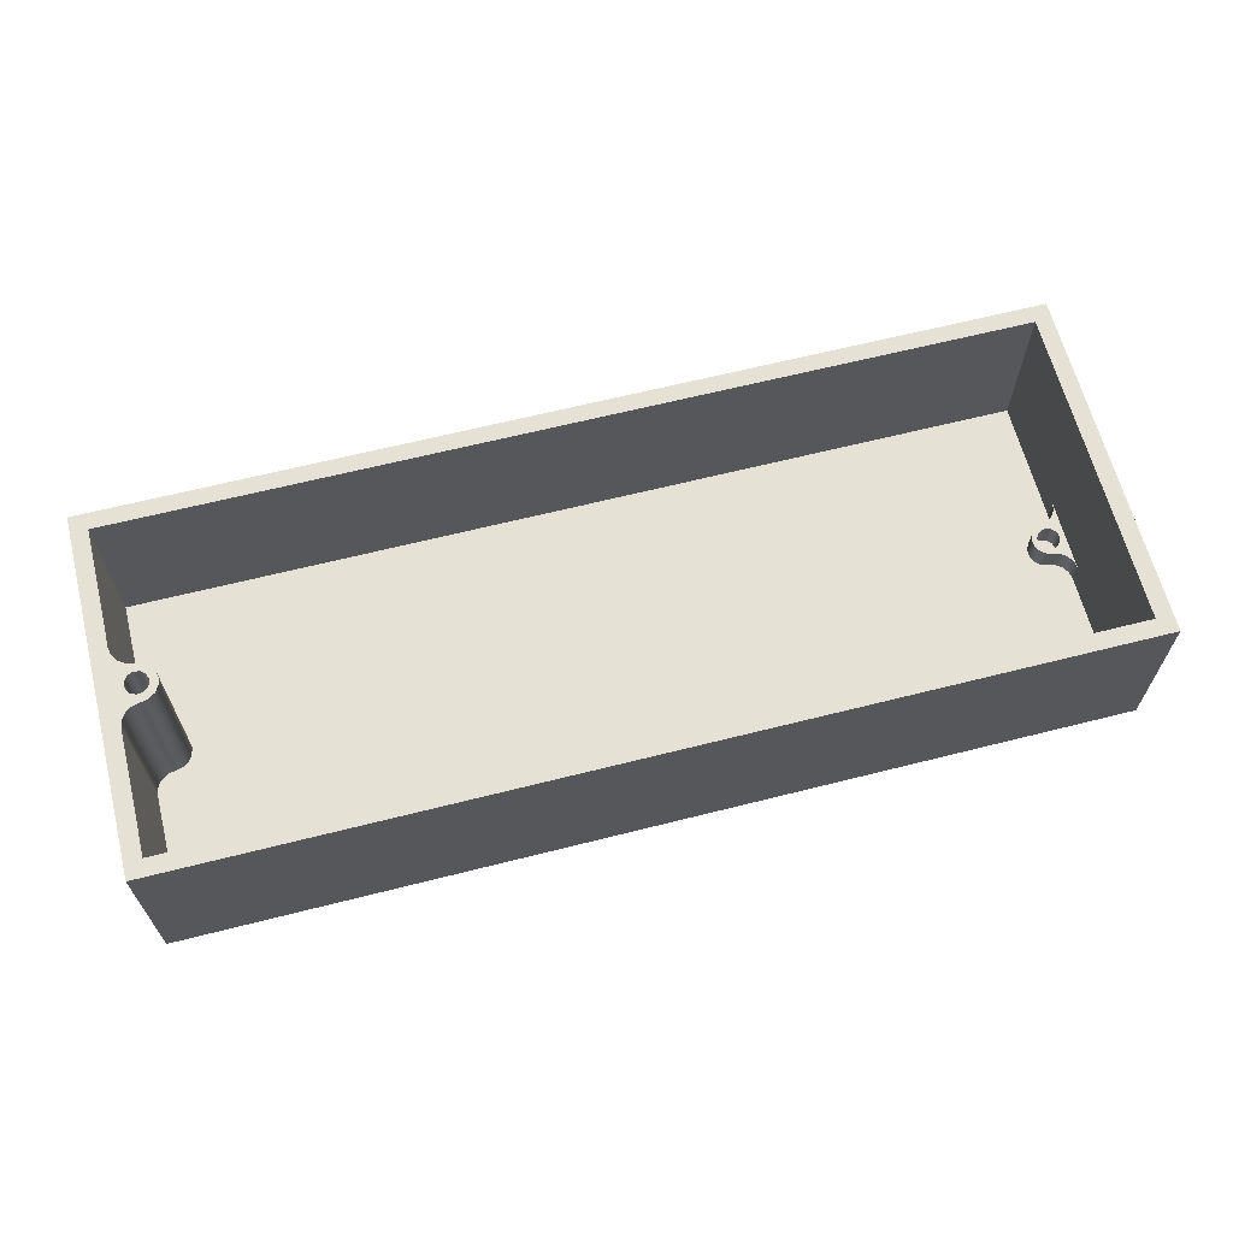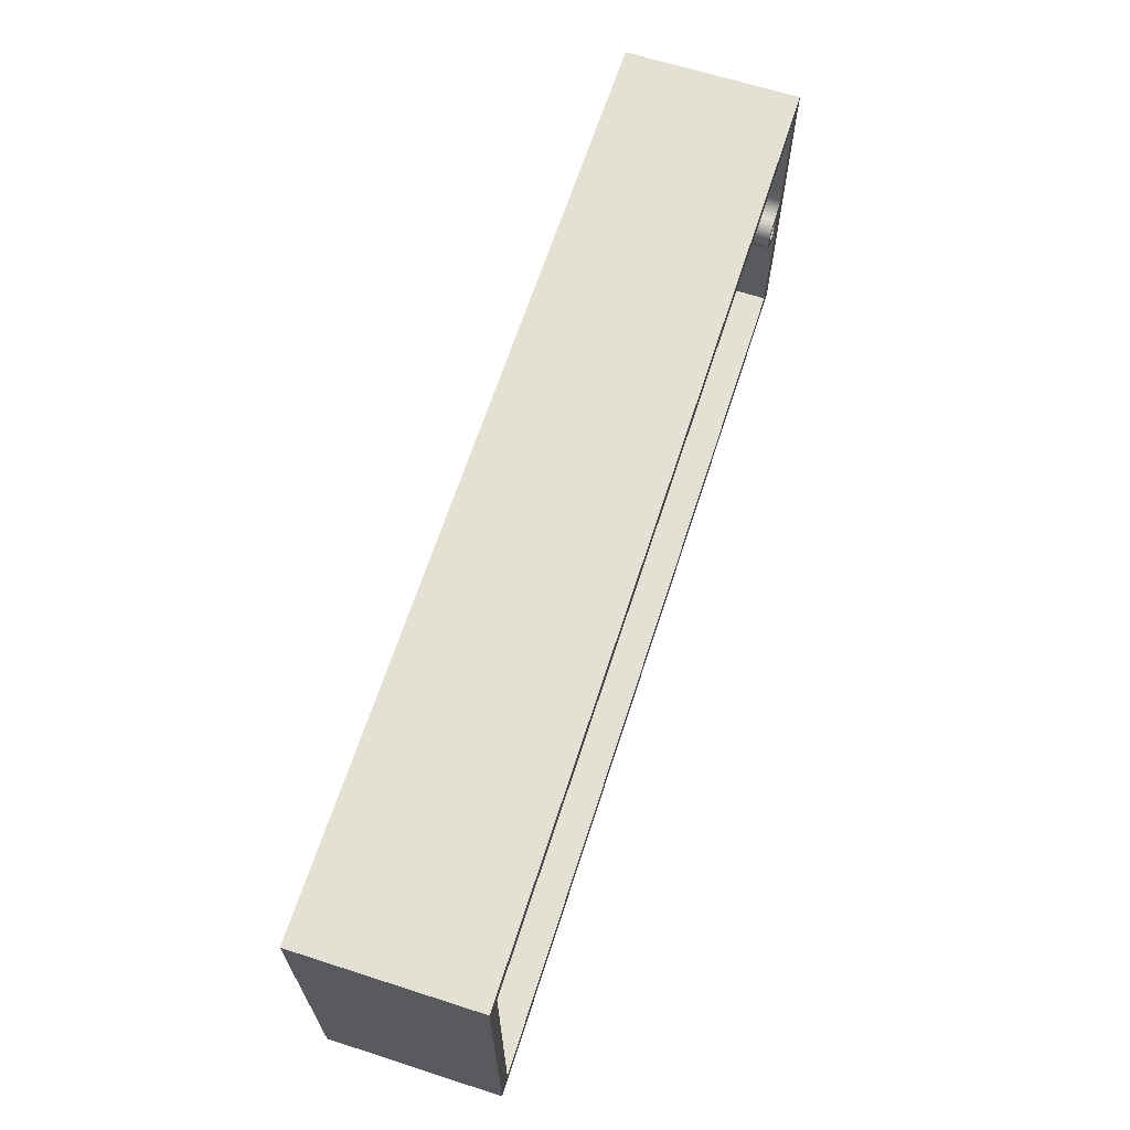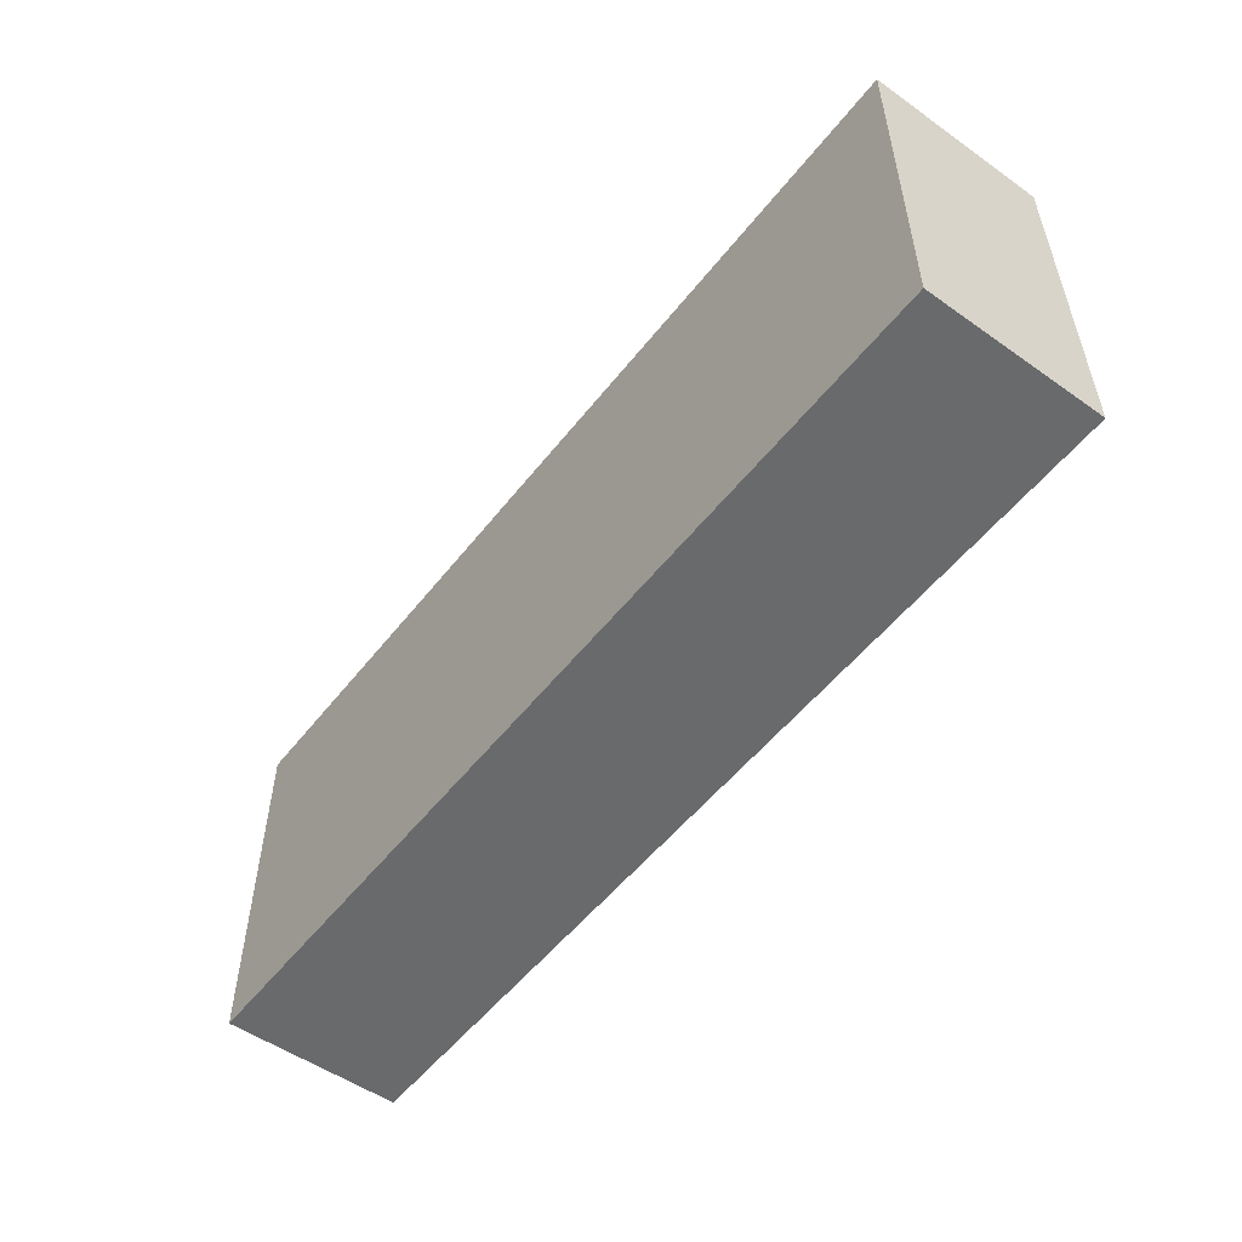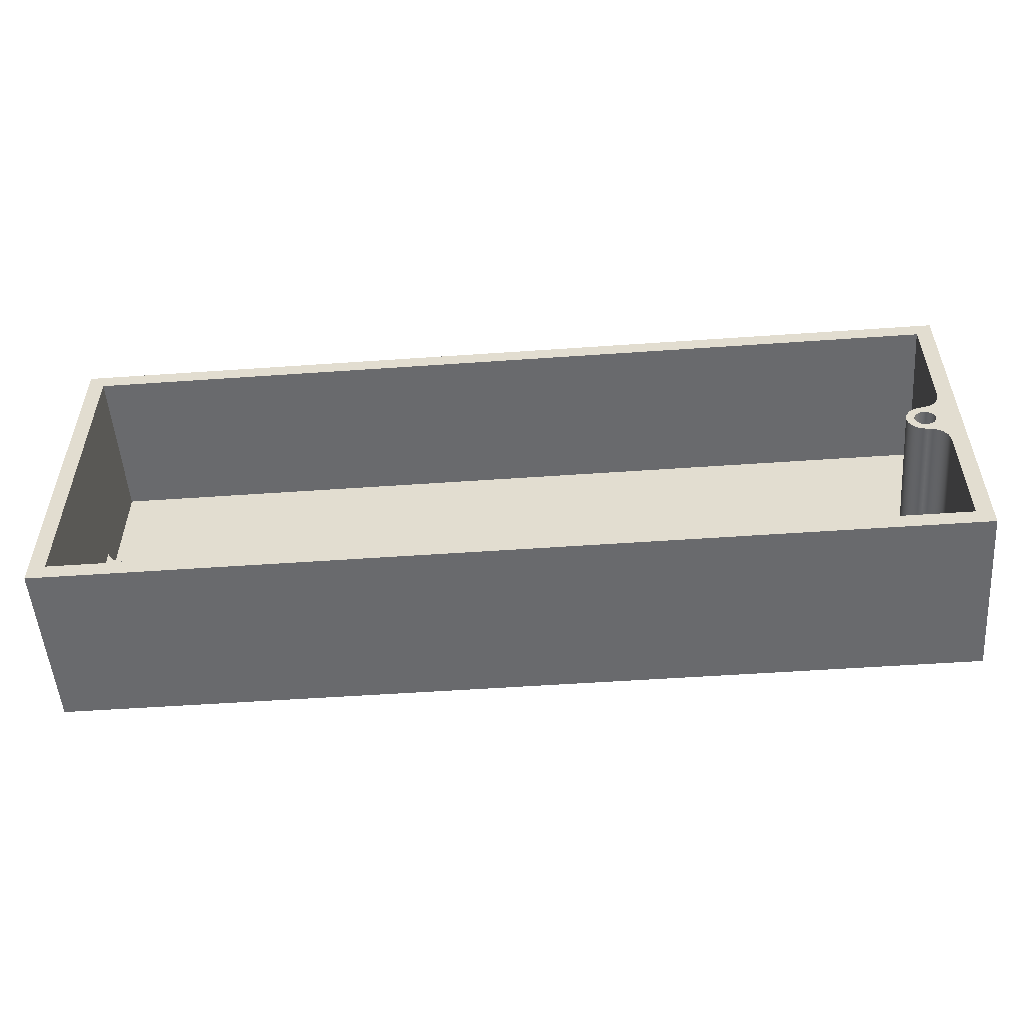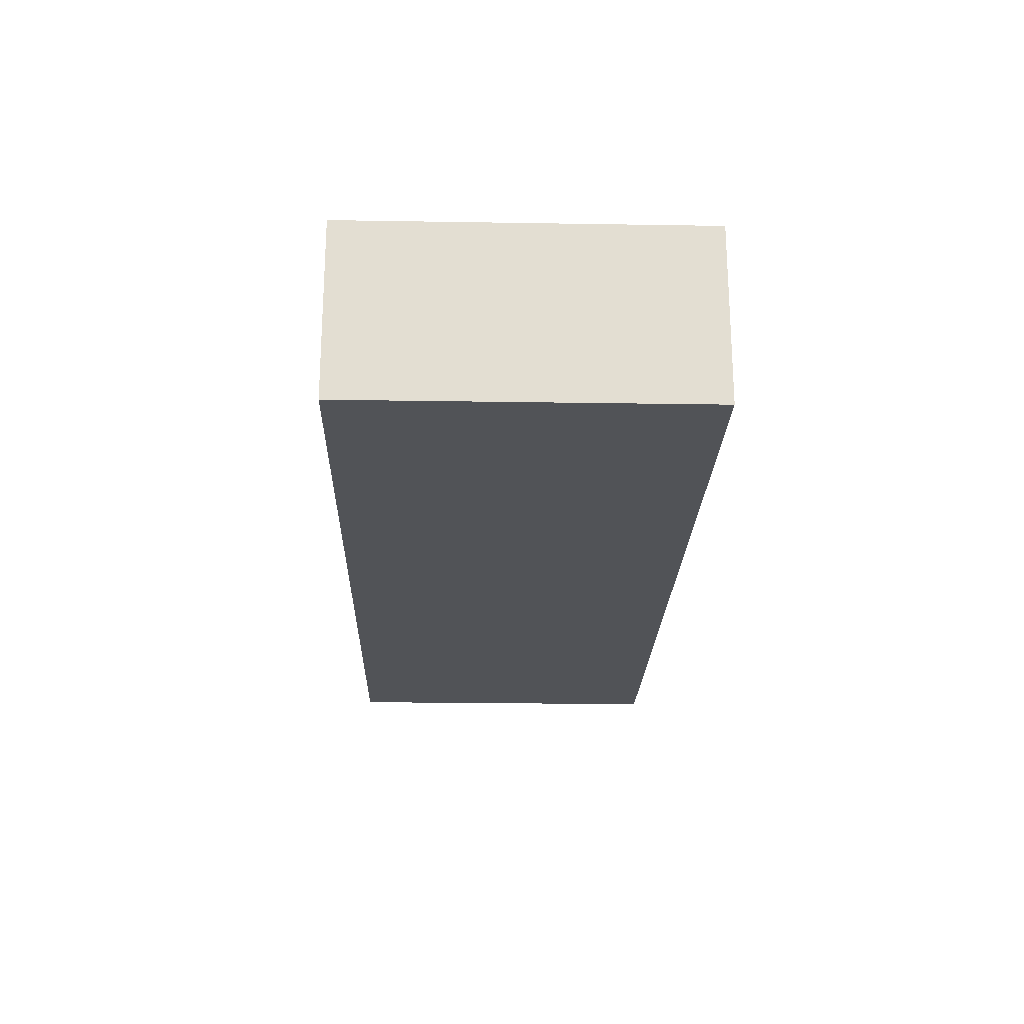
<metadata>
{"format":"obj","ext":"obj","renderer":"f3d","projection":"perspective","resolution":1024,"background":"white","views":[{"elev":64.3,"azim":165.7,"up":"+Z"},{"elev":65.4,"azim":-72.1,"up":"+Y"},{"elev":-52.9,"azim":-127.1,"up":"+Y"},{"elev":-53.0,"azim":4.3,"up":"+Y"},{"elev":-22.1,"azim":88.4,"up":"+Z"}]}
</metadata>
<code>
v 0.06573 2 0.2
v 0.08796 1.924 0.2
v 0.1476 1.873 0.2
v 0.2257 1.861 0.2
v 0.2974 1.894 0.2
v 0.3401 1.961 0.2
v 0.3401 2.039 0.2
v 0.2974 2.106 0.2
v 0.2257 2.139 0.2
v 0.1476 2.127 0.2
v 0.08796 2.076 0.2
v 0.06573 2 0.2
v 0.08796 2.076 0.2
v 0.1476 2.127 0.2
v 0.2257 2.139 0.2
v 0.2974 2.106 0.2
v 0.3401 2.039 0.2
v 0.3401 1.961 0.2
v 0.2974 1.894 0.2
v 0.2257 1.861 0.2
v 0.1476 1.873 0.2
v 0.08796 1.924 0.2
v 0.06573 2 0.5
v 0.08796 1.924 0.5
v 0.1476 1.873 0.5
v 0.2257 1.861 0.5
v 0.2974 1.894 0.5
v 0.3401 1.961 0.5
v 0.3401 2.039 0.5
v 0.2974 2.106 0.5
v 0.2257 2.139 0.5
v 0.1476 2.127 0.5
v 0.08796 2.076 0.5
v 0.06573 2 0.5
v 0.06573 2 0.2
v 0.25 1.794 0.5
v 0.2064 1.79 0.5
v 0.1249 1.761 0.5
v 0.05843 1.705 0.5
v 0.01506 1.63 0.5
v 5.551e-17 1.544 0.5
v 5.551e-17 1.544 0.2
v 0.01506 1.63 0.2
v 0.05843 1.705 0.2
v 0.1249 1.761 0.2
v 0.2064 1.79 0.2
v 0.25 1.794 0.2
v -0.21 4.21 2.2
v -0.21 -0.21 2.2
v 11.41 -0.21 2.2
v 11.41 4.21 2.2
v 0 0 2.2
v 0 4 2.2
v 11.2 4 2.2
v 11.2 2.492 2.2
v 11.18 2.398 2.2
v 11.13 2.318 2.2
v 11.05 2.263 2.2
v 10.96 2.242 2.2
v 10.95 2.242 2.2
v 10.96 2.242 2.2
v 10.95 2.242 2.2
v 10.86 2.221 2.2
v 10.79 2.168 2.2
v 10.74 2.091 2.2
v 10.72 2.001 2.2
v 10.74 1.911 2.2
v 10.79 1.834 2.2
v 10.86 1.781 2.2
v 10.95 1.76 2.2
v 10.96 1.76 2.2
v 10.95 1.76 2.2
v 10.96 1.76 2.2
v 11.05 1.738 2.2
v 11.13 1.684 2.2
v 11.18 1.604 2.2
v 11.2 1.51 2.2
v 11.2 0 2.2
v 10.82 2 2.2
v 10.84 2.076 2.2
v 10.9 2.127 2.2
v 10.98 2.139 2.2
v 11.05 2.106 2.2
v 11.09 2.039 2.2
v 11.09 1.961 2.2
v 11.05 1.894 2.2
v 10.98 1.861 2.2
v 10.9 1.873 2.2
v 10.84 1.924 2.2
v 0.06573 2 0.5
v 0.08796 2.076 0.5
v 0.1476 2.127 0.5
v 0.2257 2.139 0.5
v 0.2974 2.106 0.5
v 0.3401 2.039 0.5
v 0.3401 1.961 0.5
v 0.2974 1.894 0.5
v 0.2257 1.861 0.5
v 0.1476 1.873 0.5
v 0.08796 1.924 0.5
v 5.551e-17 1.544 0.5
v 0.01506 1.63 0.5
v 0.05843 1.705 0.5
v 0.1249 1.761 0.5
v 0.2064 1.79 0.5
v 0.25 1.794 0.5
v 0.2057 1.794 0.5
v 0.249 1.799 0.5
v 0.3135 1.825 0.5
v 0.3657 1.871 0.5
v 0.3997 1.931 0.5
v 0.4115 2 0.5
v 0.3998 2.068 0.5
v 0.3659 2.129 0.5
v 0.3138 2.175 0.5
v 0.2494 2.201 0.5
v 0.1539 2.22 0.5
v 0.073 2.275 0.5
v 0.01897 2.356 0.5
v -4.718e-16 2.451 0.5
v 10.82 2 0.5
v 10.84 1.924 0.5
v 10.9 1.873 0.5
v 10.98 1.861 0.5
v 11.05 1.894 0.5
v 11.09 1.961 0.5
v 11.09 2.039 0.5
v 11.05 2.106 0.5
v 10.98 2.139 0.5
v 10.9 2.127 0.5
v 10.84 2.076 0.5
v 10.96 1.76 0.2
v 10.95 1.76 0.2
v 10.95 1.76 2.2
v 10.96 1.76 2.2
v 10.95 1.76 0.2
v 10.96 1.76 0.2
v 11.05 1.738 0.2
v 11.13 1.684 0.2
v 11.18 1.604 0.2
v 11.2 1.51 0.2
v 11.2 1.51 2.2
v 11.18 1.604 2.2
v 11.13 1.684 2.2
v 11.05 1.738 2.2
v 10.96 1.76 2.2
v 10.95 1.76 2.2
v 11.2 1.51 0.2
v 11.2 0 0.2
v 11.2 0 2.2
v 11.2 1.51 2.2
v 11.2 0 0.2
v 0 0 0.2
v 0 0 2.2
v 11.2 0 2.2
v 0 0 0.2
v 5.551e-17 1.544 0.2
v 5.551e-17 1.544 0.5
v -4.718e-16 2.451 0.5
v -4.718e-16 2.451 0.2
v 0 4 0.2
v 0 4 2.2
v 0 0 2.2
v 0.2057 1.794 0.5
v 0.25 1.794 0.5
v 0.25 1.794 0.2
v 0.2057 1.794 0.2
v 10.96 2.242 0.2
v 10.95 2.242 0.2
v 10.86 2.221 0.2
v 10.79 2.168 0.2
v 10.74 2.091 0.2
v 10.72 2.001 0.2
v 10.74 1.911 0.2
v 10.79 1.834 0.2
v 10.86 1.781 0.2
v 10.95 1.76 0.2
v 10.96 1.76 0.2
v 10.96 1.76 2.2
v 10.95 1.76 2.2
v 10.86 1.781 2.2
v 10.79 1.834 2.2
v 10.74 1.911 2.2
v 10.72 2.001 2.2
v 10.74 2.091 2.2
v 10.79 2.168 2.2
v 10.86 2.221 2.2
v 10.95 2.242 2.2
v 10.96 2.242 2.2
v 10.95 2.242 0.2
v 10.96 2.242 0.2
v 10.96 2.242 2.2
v 10.95 2.242 2.2
v 11.2 2.492 0.2
v 11.18 2.398 0.2
v 11.13 2.318 0.2
v 11.05 2.263 0.2
v 10.96 2.242 0.2
v 10.95 2.242 0.2
v 10.95 2.242 2.2
v 10.96 2.242 2.2
v 11.05 2.263 2.2
v 11.13 2.318 2.2
v 11.18 2.398 2.2
v 11.2 2.492 2.2
v 11.2 4 0.2
v 11.2 2.492 0.2
v 11.2 2.492 2.2
v 11.2 4 2.2
v 0 4 0.2
v 11.2 4 0.2
v 11.2 4 2.2
v 0 4 2.2
v -4.718e-16 2.451 0.5
v 0.01897 2.356 0.5
v 0.073 2.275 0.5
v 0.1539 2.22 0.5
v 0.2494 2.201 0.5
v 0.2494 2.201 0.2
v 0.1539 2.22 0.2
v 0.073 2.275 0.2
v 0.01897 2.356 0.2
v -4.718e-16 2.451 0.2
v 0.2494 2.201 0.5
v 0.3138 2.175 0.5
v 0.3659 2.129 0.5
v 0.3998 2.068 0.5
v 0.4115 2 0.5
v 0.3997 1.931 0.5
v 0.3657 1.871 0.5
v 0.3135 1.825 0.5
v 0.249 1.799 0.5
v 0.2057 1.794 0.5
v 0.2057 1.794 0.2
v 0.249 1.799 0.2
v 0.3135 1.825 0.2
v 0.3657 1.871 0.2
v 0.3997 1.931 0.2
v 0.4115 2 0.2
v 0.3998 2.068 0.2
v 0.3659 2.129 0.2
v 0.3138 2.175 0.2
v 0.2494 2.201 0.2
v 10.82 2 0.5
v 10.84 2.076 0.5
v 10.9 2.127 0.5
v 10.98 2.139 0.5
v 11.05 2.106 0.5
v 11.09 2.039 0.5
v 11.09 1.961 0.5
v 11.05 1.894 0.5
v 10.98 1.861 0.5
v 10.9 1.873 0.5
v 10.84 1.924 0.5
v 10.82 2 2.2
v 10.84 1.924 2.2
v 10.9 1.873 2.2
v 10.98 1.861 2.2
v 11.05 1.894 2.2
v 11.09 1.961 2.2
v 11.09 2.039 2.2
v 11.05 2.106 2.2
v 10.98 2.139 2.2
v 10.9 2.127 2.2
v 10.84 2.076 2.2
v 10.82 2 2.2
v 10.82 2 0.5
v 11.41 4.21 0
v -0.21 4.21 0
v -0.21 4.21 2.2
v 11.41 4.21 2.2
v 11.41 -0.21 0
v 11.41 4.21 0
v 11.41 4.21 2.2
v 11.41 -0.21 2.2
v -0.21 -0.21 0
v 11.41 -0.21 0
v 11.41 -0.21 2.2
v -0.21 -0.21 2.2
v -0.21 4.21 0
v -0.21 -0.21 0
v -0.21 -0.21 2.2
v -0.21 4.21 2.2
v 0.2057 1.794 0.2
v 0.25 1.794 0.2
v 0.2064 1.79 0.2
v 0.1249 1.761 0.2
v 0.05843 1.705 0.2
v 0.01506 1.63 0.2
v 5.551e-17 1.544 0.2
v 0 0 0.2
v 11.2 0 0.2
v 11.2 1.51 0.2
v 11.18 1.604 0.2
v 11.13 1.684 0.2
v 11.05 1.738 0.2
v 10.96 1.76 0.2
v 10.95 1.76 0.2
v 10.96 1.76 0.2
v 10.95 1.76 0.2
v 10.86 1.781 0.2
v 10.79 1.834 0.2
v 10.74 1.911 0.2
v 10.72 2.001 0.2
v 10.74 2.091 0.2
v 10.79 2.168 0.2
v 10.86 2.221 0.2
v 10.95 2.242 0.2
v 10.96 2.242 0.2
v 10.95 2.242 0.2
v 10.96 2.242 0.2
v 11.05 2.263 0.2
v 11.13 2.318 0.2
v 11.18 2.398 0.2
v 11.2 2.492 0.2
v 11.2 4 0.2
v 0 4 0.2
v -4.718e-16 2.451 0.2
v 0.01897 2.356 0.2
v 0.073 2.275 0.2
v 0.1539 2.22 0.2
v 0.2494 2.201 0.2
v 0.3138 2.175 0.2
v 0.3659 2.129 0.2
v 0.3998 2.068 0.2
v 0.4115 2 0.2
v 0.3997 1.931 0.2
v 0.3657 1.871 0.2
v 0.3135 1.825 0.2
v 0.249 1.799 0.2
v -0.21 -0.21 0
v -0.21 4.21 0
v 11.41 4.21 0
v 11.41 -0.21 0
g b67203b6-e330-11ea-8ed3-54bf646e7e1f
f 2 6 1
f 1 6 7
f 1 7 11
f 11 7 8
f 11 8 10
f 10 8 9
f 6 2 5
f 5 2 3
f 5 3 4
g b62ebbba-e330-11ea-86f9-54bf646e7e1f
f 13 33 12
f 12 33 34
f 35 23 22
f 22 23 24
f 22 24 21
f 21 24 25
f 21 25 20
f 20 25 26
f 20 26 19
f 19 26 27
f 19 27 18
f 18 27 28
f 18 28 17
f 17 28 29
f 17 29 16
f 16 29 30
f 16 30 15
f 15 30 31
f 15 31 14
f 14 31 32
f 14 32 13
f 13 32 33
g b530b6dc-e330-11ea-ab4f-54bf646e7e1f
f 47 36 46
f 46 36 37
f 46 37 38
f 46 38 45
f 45 38 39
f 45 39 44
f 44 39 40
f 44 40 43
f 43 40 42
f 42 40 41
g b54046b6-e330-11ea-9fd2-54bf646e7e1f
f 49 53 48
f 48 53 54
f 48 54 51
f 51 54 55
f 51 55 77
f 77 55 56
f 77 56 76
f 76 56 84
f 76 84 85
f 53 49 52
f 52 49 50
f 52 50 78
f 78 50 77
f 77 50 51
f 56 57 84
f 84 57 83
f 83 57 58
f 83 58 82
f 82 58 61
f 82 61 63
f 63 61 62
f 58 59 61
f 61 59 60
f 82 63 81
f 81 63 64
f 81 64 65
f 81 65 80
f 80 65 66
f 80 66 79
f 79 66 89
f 89 66 67
f 89 67 88
f 88 67 68
f 88 68 69
f 70 71 69
f 69 71 87
f 69 87 88
f 72 73 71
f 71 73 74
f 71 74 87
f 87 74 86
f 86 74 75
f 86 75 85
f 85 75 76
g b5efe098-e330-11ea-8020-54bf646e7e1f
f 91 119 90
f 90 119 102
f 90 102 103
f 119 91 118
f 118 91 92
f 118 92 117
f 117 92 93
f 117 93 116
f 116 93 94
f 116 94 115
f 115 94 114
f 114 94 95
f 114 95 113
f 113 95 112
f 112 95 96
f 112 96 111
f 111 96 110
f 110 96 97
f 110 97 109
f 109 97 108
f 108 97 98
f 108 98 107
f 107 98 99
f 107 99 104
f 104 99 100
f 104 100 103
f 103 100 90
f 101 102 120
f 120 102 119
f 104 105 107
f 107 105 106
g b5811db6-e330-11ea-9b21-54bf646e7e1f
f 122 126 121
f 121 126 127
f 121 127 131
f 131 127 128
f 131 128 130
f 130 128 129
f 126 122 125
f 125 122 123
f 125 123 124
g b52dd0c8-e330-11ea-be9d-54bf646e7e1f
f 132 133 135
f 135 133 134
g b52e6d1e-e330-11ea-b2c8-54bf646e7e1f
f 147 136 146
f 146 136 137
f 146 137 138
f 146 138 145
f 145 138 139
f 145 139 144
f 144 139 140
f 144 140 143
f 143 140 142
f 142 140 141
g b52f0952-e330-11ea-a8e6-54bf646e7e1f
f 148 149 151
f 151 149 150
g b52fa58a-e330-11ea-9da2-54bf646e7e1f
f 152 153 155
f 155 153 154
g b5301aac-e330-11ea-8503-54bf646e7e1f
f 157 158 156
f 156 158 163
f 163 158 159
f 163 159 162
f 162 159 161
f 161 159 160
g b531532c-e330-11ea-bab2-54bf646e7e1f
f 164 165 167
f 167 165 166
g b5321680-e330-11ea-be25-54bf646e7e1f
f 189 168 188
f 188 168 169
f 188 169 187
f 187 169 170
f 187 170 171
f 187 171 186
f 186 171 172
f 186 172 185
f 185 172 173
f 185 173 184
f 184 173 174
f 184 174 183
f 183 174 175
f 183 175 182
f 182 175 176
f 182 176 181
f 181 176 180
f 180 176 177
f 180 177 179
f 179 177 178
g b532b2a4-e330-11ea-b6b0-54bf646e7e1f
f 190 191 193
f 193 191 192
g b53375f6-e330-11ea-94ac-54bf646e7e1f
f 205 194 204
f 204 194 195
f 204 195 196
f 204 196 203
f 203 196 197
f 203 197 202
f 202 197 198
f 202 198 201
f 201 198 200
f 200 198 199
g b534396c-e330-11ea-b747-54bf646e7e1f
f 206 207 209
f 209 207 208
g b5352398-e330-11ea-941e-54bf646e7e1f
f 210 211 213
f 213 211 212
g b536f838-e330-11ea-89a7-54bf646e7e1f
f 223 214 222
f 222 214 215
f 222 215 221
f 221 215 216
f 221 216 220
f 220 216 217
f 220 217 219
f 219 217 218
g b53809ba-e330-11ea-b33c-54bf646e7e1f
f 243 224 242
f 242 224 225
f 242 225 226
f 242 226 241
f 241 226 227
f 241 227 240
f 240 227 239
f 239 227 228
f 239 228 229
f 239 229 238
f 238 229 230
f 238 230 237
f 237 230 236
f 236 230 231
f 236 231 232
f 233 234 232
f 232 234 235
f 232 235 236
g b53a058c-e330-11ea-a987-54bf646e7e1f
f 245 265 244
f 244 265 266
f 267 255 254
f 254 255 256
f 254 256 253
f 253 256 257
f 253 257 252
f 252 257 258
f 252 258 251
f 251 258 259
f 251 259 250
f 250 259 260
f 250 260 249
f 249 260 261
f 249 261 248
f 248 261 262
f 248 262 247
f 247 262 263
f 247 263 246
f 246 263 264
f 246 264 245
f 245 264 265
g b53b64f0-e330-11ea-b7c5-54bf646e7e1f
f 268 269 271
f 271 269 270
g b53cc470-e330-11ea-96d1-54bf646e7e1f
f 272 273 275
f 275 273 274
g b53e23f4-e330-11ea-a093-54bf646e7e1f
f 276 277 279
f 279 277 278
g b53f5c4a-e330-11ea-82da-54bf646e7e1f
f 280 281 283
f 283 281 282
g b4f9075a-e330-11ea-ba11-54bf646e7e1f
f 284 285 330
f 330 285 329
f 329 285 290
f 329 290 302
f 302 290 301
f 301 290 291
f 301 291 293
f 293 291 292
f 286 287 285
f 285 287 288
f 285 288 289
f 289 290 285
f 293 294 301
f 301 294 298
f 301 298 300
f 300 298 299
f 294 295 298
f 298 295 296
f 298 296 297
f 329 302 328
f 328 302 303
f 328 303 327
f 327 303 304
f 327 304 326
f 326 304 325
f 325 304 305
f 325 305 324
f 324 305 306
f 324 306 323
f 323 306 318
f 323 318 322
f 322 318 319
f 322 319 320
f 306 307 318
f 318 307 317
f 317 307 315
f 317 315 316
f 308 310 307
f 307 310 314
f 307 314 315
f 308 309 310
f 311 312 310
f 310 312 313
f 310 313 314
f 320 321 322
g b4f9a394-e330-11ea-854b-54bf646e7e1f
f 332 333 331
f 331 333 334

</code>
